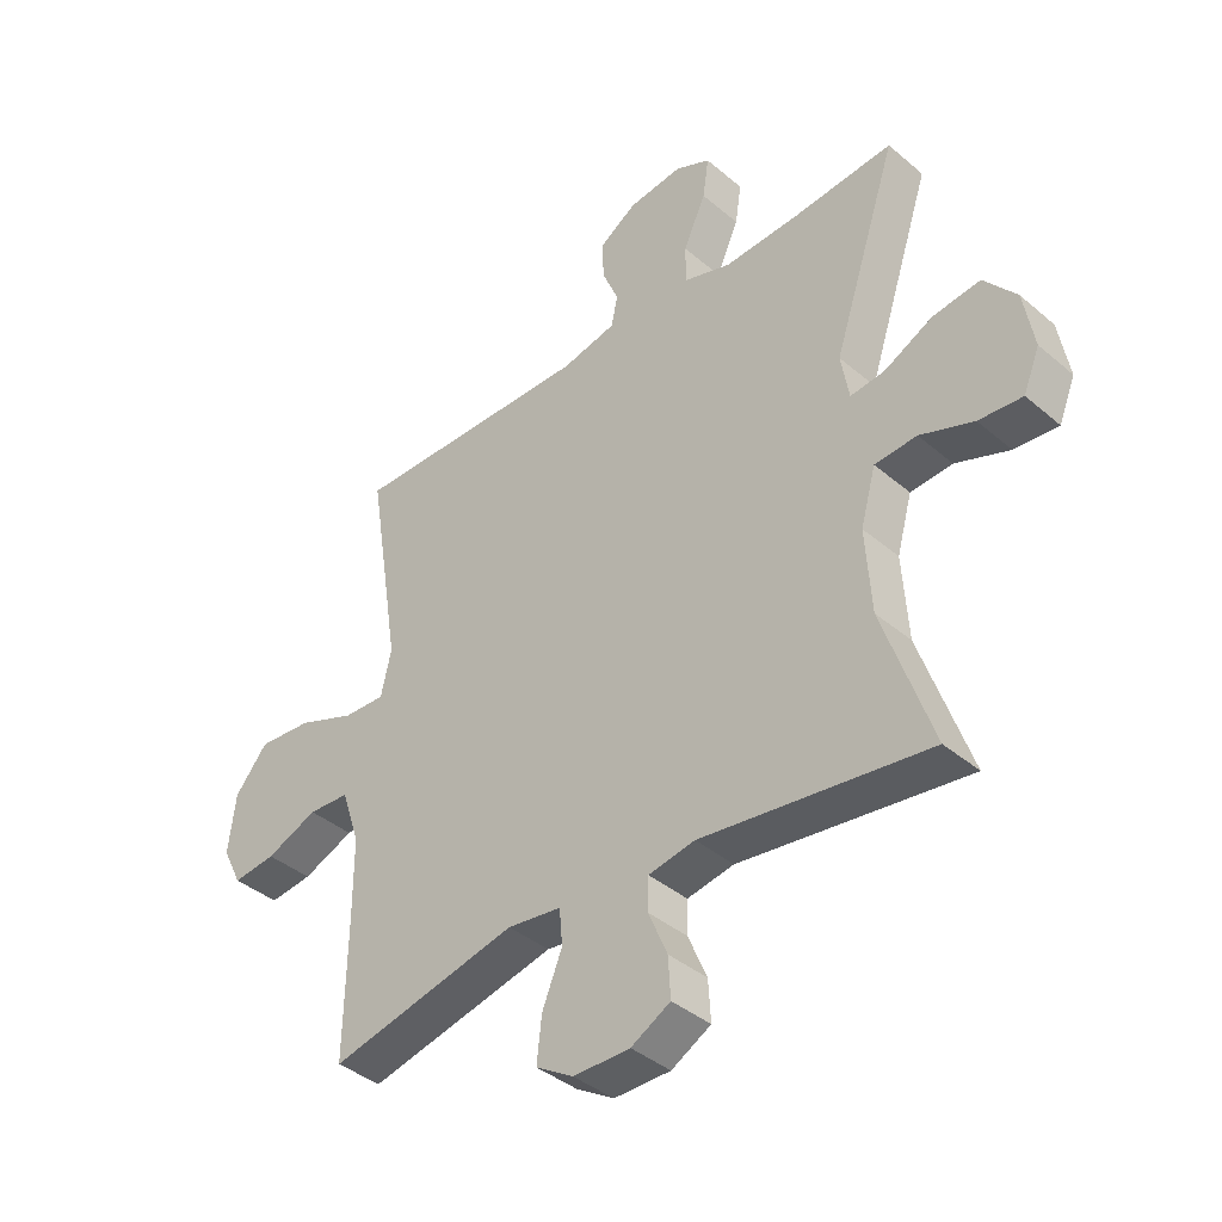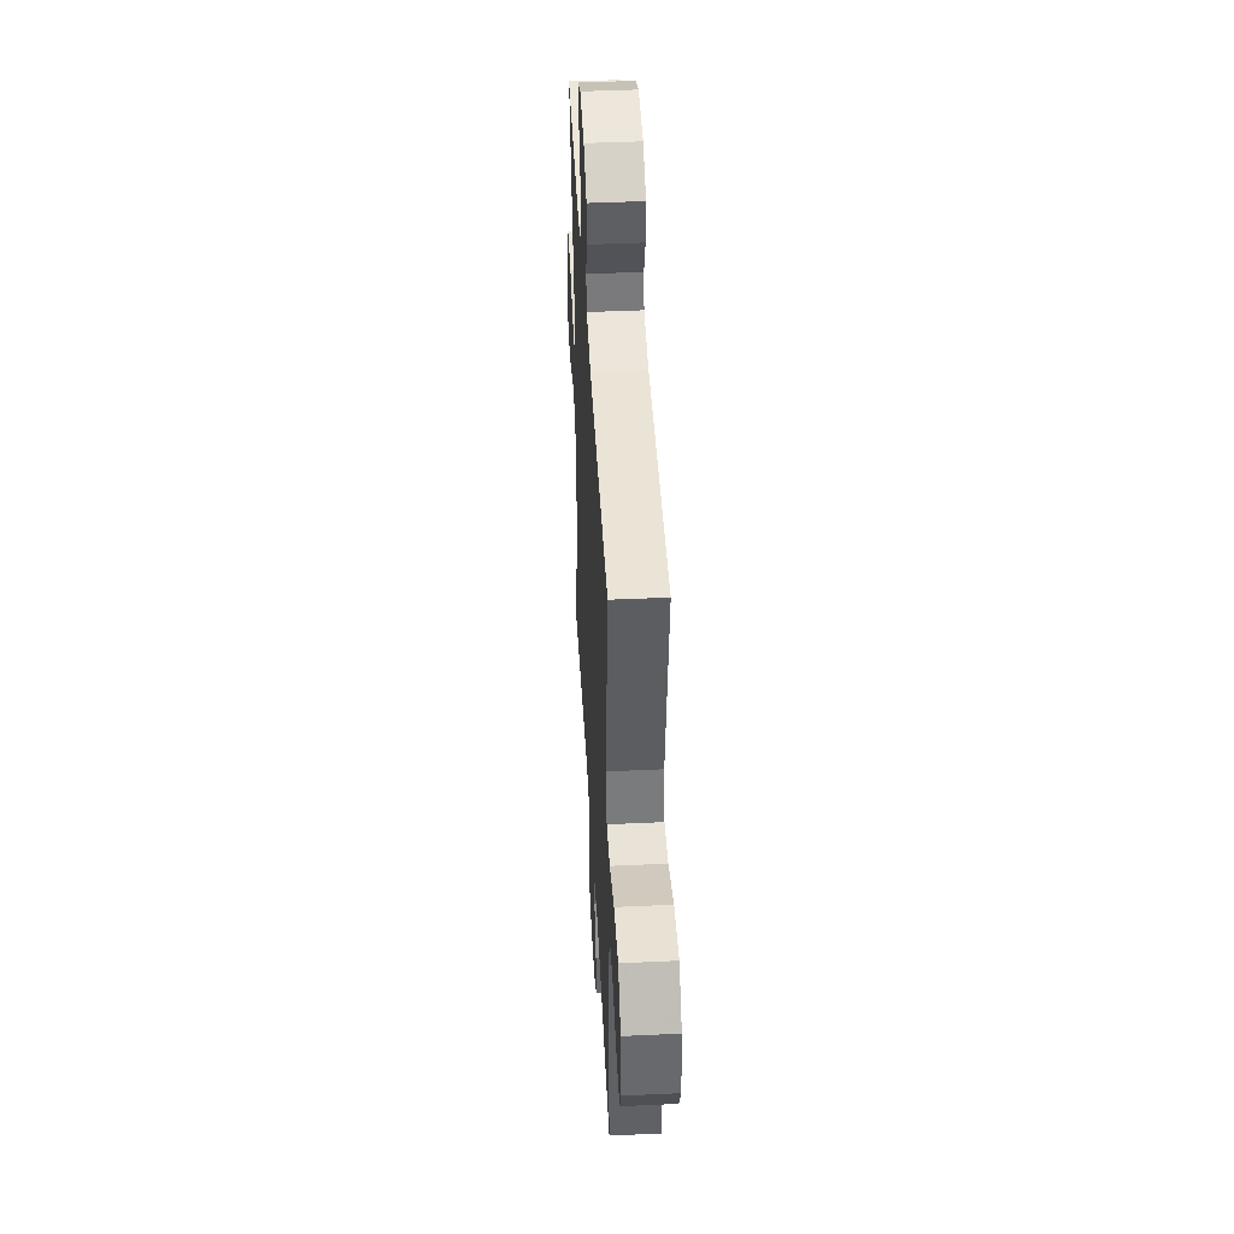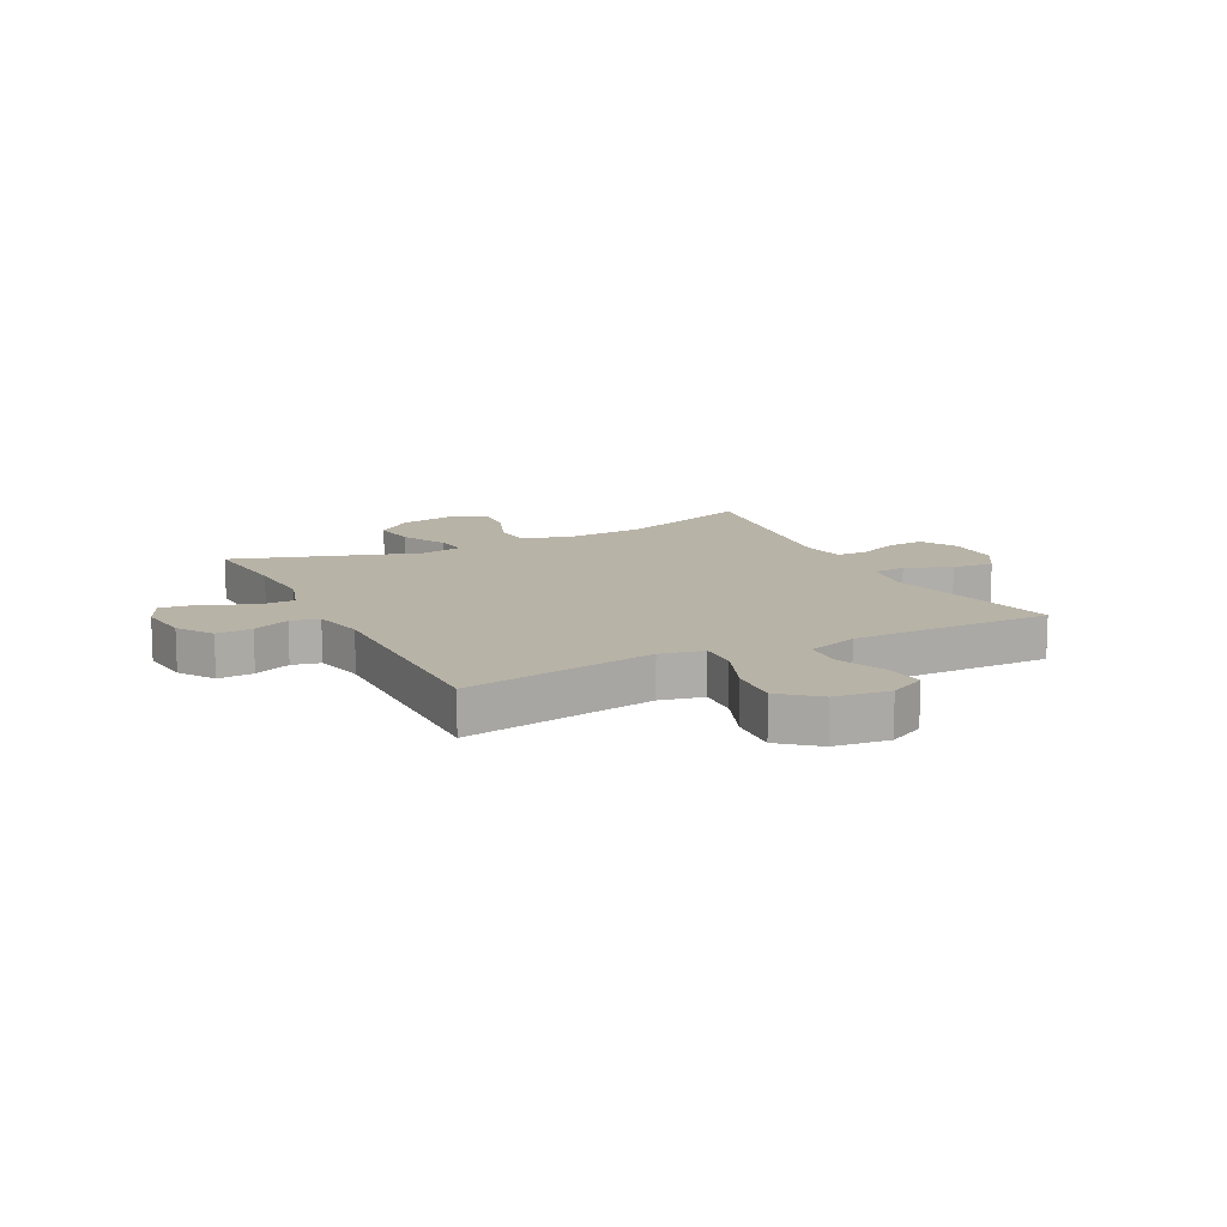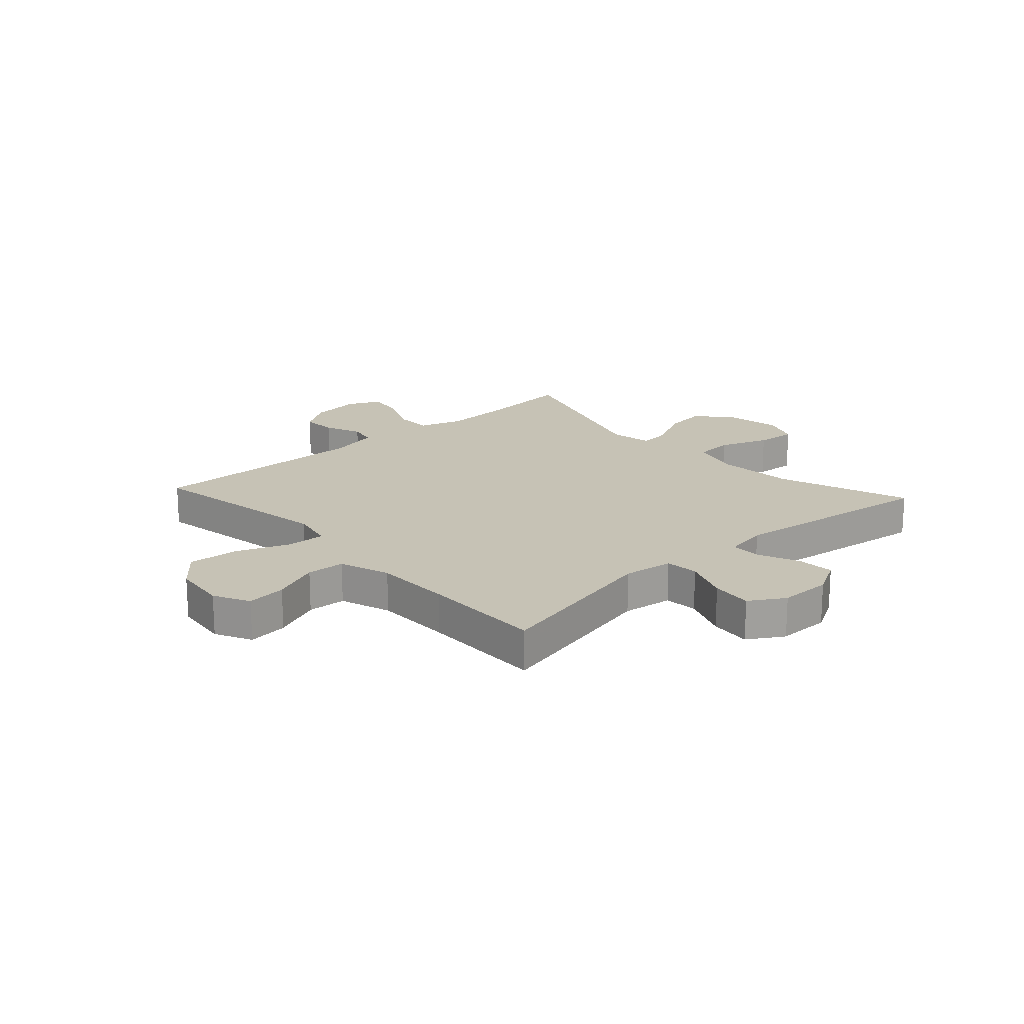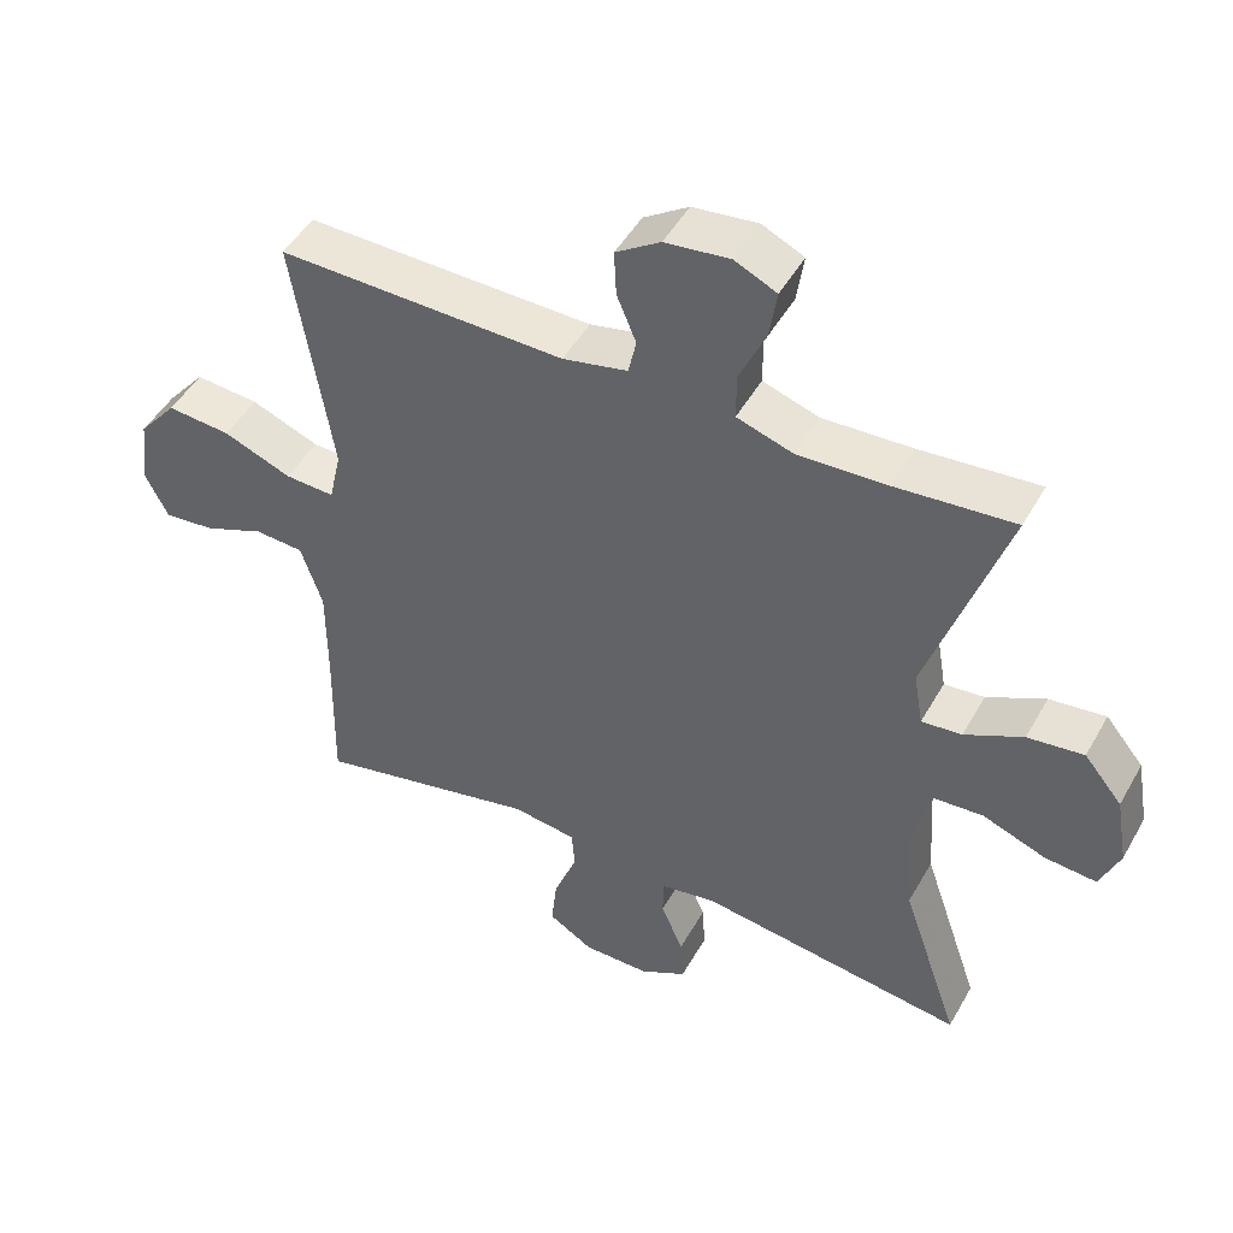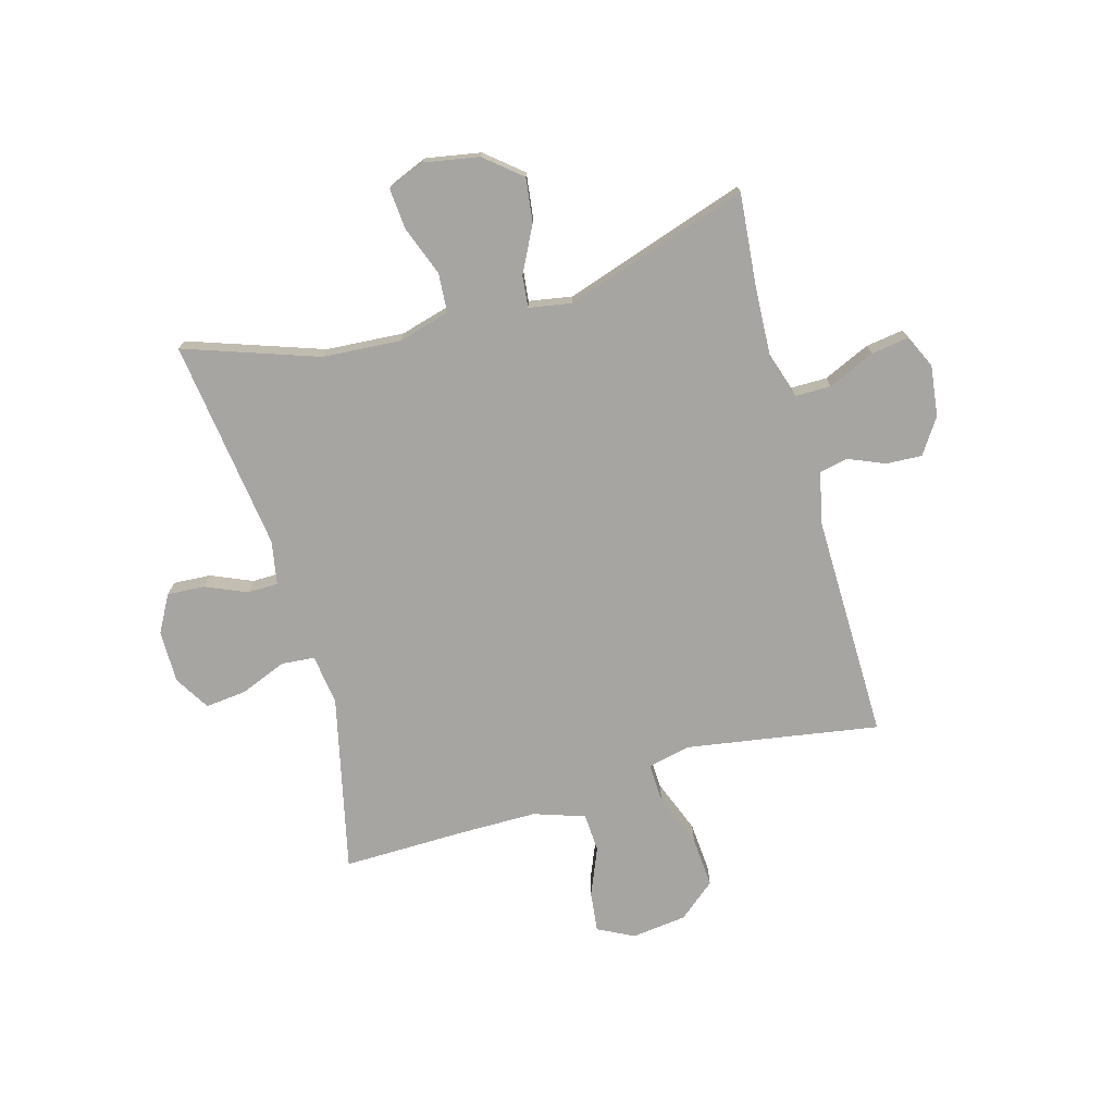
<metadata>
{"format":"obj","ext":"obj","renderer":"f3d","projection":"perspective","resolution":1024,"background":"white","views":[{"elev":-39.6,"azim":-136.4,"up":"+Z"},{"elev":44.5,"azim":86.9,"up":"+Z"},{"elev":12.8,"azim":62.9,"up":"+Y"},{"elev":18.9,"azim":137.5,"up":"+Y"},{"elev":47.8,"azim":-151.7,"up":"+Z"},{"elev":-73.9,"azim":-74.4,"up":"+Y"}]}
</metadata>
<code>
v 0.5 0.07 0.5
v 0.465 0.07 0.282
v 0.446 0.07 0.161
v 0.463 0.07 0.085
v 0.532 0.07 0.088
v 0.627 0.07 0.125
v 0.716 0.07 0.132
v 0.77 0.07 0.067
v 0.782 0.07 -0.03
v 0.75 0.07 -0.094
v 0.679 0.07 -0.086
v 0.594 0.07 -0.051
v 0.526 0.07 -0.055
v 0.496 0.07 -0.145
v 0.496 0.07 -0.283
v 0.5 0.07 -0.5
v 0.189 0.07 -0.43
v 0.1 0.07 -0.442
v 0.095 0.07 -0.501
v 0.128 0.07 -0.582
v 0.136 0.07 -0.655
v 0.074 0.07 -0.693
v -0.019 0.07 -0.693
v -0.084 0.07 -0.657
v -0.08 0.07 -0.591
v -0.049 0.07 -0.518
v -0.05 0.07 -0.464
v -0.127 0.07 -0.45
v -0.5 0.07 -0.5
v -0.419 0.07 -0.264
v -0.41 0.07 -0.126
v -0.435 0.07 -0.036
v -0.504 0.07 -0.031
v -0.592 0.07 -0.064
v -0.664 0.07 -0.07
v -0.691 0.07 -0.004
v -0.674 0.07 0.093
v -0.621 0.07 0.157
v -0.543 0.07 0.147
v -0.462 0.07 0.106
v -0.406 0.07 0.1
v -0.393 0.07 0.176
v -0.5 0.07 0.5
v -0.335 0.07 0.485
v -0.211 0.07 0.479
v -0.133 0.07 0.504
v -0.133 0.07 0.568
v -0.17 0.07 0.65
v -0.18 0.07 0.717
v -0.122 0.07 0.744
v -0.032 0.07 0.733
v 0.03 0.07 0.692
v 0.027 0.07 0.629
v 0 0.07 0.564
v 0.011 0.07 0.514
v 0.101 0.07 0.494
v 0.5 0 0.5
v 0.465 0 0.282
v 0.446 0 0.161
v 0.463 0 0.085
v 0.532 0 0.088
v 0.627 0 0.125
v 0.716 0 0.132
v 0.77 0 0.067
v 0.782 0 -0.03
v 0.75 0 -0.094
v 0.679 0 -0.086
v 0.594 0 -0.051
v 0.526 0 -0.055
v 0.496 0 -0.145
v 0.496 0 -0.283
v 0.5 0 -0.5
v 0.189 0 -0.43
v 0.1 0 -0.442
v 0.095 0 -0.501
v 0.128 0 -0.582
v 0.136 0 -0.655
v 0.074 0 -0.693
v -0.019 0 -0.693
v -0.084 0 -0.657
v -0.08 0 -0.591
v -0.049 0 -0.518
v -0.05 0 -0.464
v -0.127 0 -0.45
v -0.5 0 -0.5
v -0.419 0 -0.264
v -0.41 0 -0.126
v -0.435 0 -0.036
v -0.504 0 -0.031
v -0.592 0 -0.064
v -0.664 0 -0.07
v -0.691 0 -0.004
v -0.674 0 0.093
v -0.621 0 0.157
v -0.543 0 0.147
v -0.462 0 0.106
v -0.406 0 0.1
v -0.393 0 0.176
v -0.5 0 0.5
v -0.335 0 0.485
v -0.211 0 0.479
v -0.133 0 0.504
v -0.133 0 0.568
v -0.17 0 0.65
v -0.18 0 0.717
v -0.122 0 0.744
v -0.032 0 0.733
v 0.03 0 0.692
v 0.027 0 0.629
v 0 0 0.564
v 0.011 0 0.514
v 0.101 0 0.494
f 52 53 54
f 51 52 54
f 50 51 54
f 49 50 54
f 48 49 54
f 47 48 54
f 46 47 54 55
f 45 46 55 56
f 42 43 44
f 41 42 44 45
f 38 39 40
f 37 38 40
f 36 37 40
f 35 36 40
f 34 35 40
f 33 34 40
f 32 33 40 41
f 56 1 2
f 45 56 2
f 41 45 2
f 32 41 2
f 31 32 2
f 24 25 26
f 23 24 26
f 22 23 26
f 21 22 26
f 20 21 26
f 19 20 26
f 18 19 26 27
f 15 16 17
f 14 15 17 18
f 18 27 28
f 14 18 28
f 13 14 28
f 10 11 12
f 9 10 12
f 8 9 12
f 7 8 12
f 6 7 12
f 5 6 12
f 4 5 12 13
f 30 31 2 3
f 28 29 30
f 13 28 30
f 4 13 30
f 3 4 30
f 110 109 108
f 110 108 107
f 110 107 106
f 110 106 105
f 110 105 104
f 110 104 103
f 111 110 103 102
f 112 111 102 101
f 100 99 98
f 101 100 98 97
f 96 95 94
f 96 94 93
f 96 93 92
f 96 92 91
f 96 91 90
f 96 90 89
f 97 96 89 88
f 58 57 112
f 58 112 101
f 58 101 97
f 58 97 88
f 58 88 87
f 82 81 80
f 82 80 79
f 82 79 78
f 82 78 77
f 82 77 76
f 82 76 75
f 83 82 75 74
f 73 72 71
f 74 73 71 70
f 84 83 74
f 84 74 70
f 84 70 69
f 68 67 66
f 68 66 65
f 68 65 64
f 68 64 63
f 68 63 62
f 68 62 61
f 69 68 61 60
f 59 58 87 86
f 86 85 84
f 86 84 69
f 86 69 60
f 86 60 59
f 1 57 58 2
f 2 58 59 3
f 3 59 60 4
f 4 60 61 5
f 5 61 62 6
f 6 62 63 7
f 7 63 64 8
f 8 64 65 9
f 9 65 66 10
f 10 66 67 11
f 11 67 68 12
f 12 68 69 13
f 13 69 70 14
f 14 70 71 15
f 15 71 72 16
f 16 72 73 17
f 17 73 74 18
f 18 74 75 19
f 19 75 76 20
f 20 76 77 21
f 21 77 78 22
f 22 78 79 23
f 23 79 80 24
f 24 80 81 25
f 25 81 82 26
f 26 82 83 27
f 27 83 84 28
f 28 84 85 29
f 29 85 86 30
f 30 86 87 31
f 31 87 88 32
f 32 88 89 33
f 33 89 90 34
f 34 90 91 35
f 35 91 92 36
f 36 92 93 37
f 37 93 94 38
f 38 94 95 39
f 39 95 96 40
f 40 96 97 41
f 41 97 98 42
f 42 98 99 43
f 43 99 100 44
f 44 100 101 45
f 45 101 102 46
f 46 102 103 47
f 47 103 104 48
f 48 104 105 49
f 49 105 106 50
f 50 106 107 51
f 51 107 108 52
f 52 108 109 53
f 53 109 110 54
f 54 110 111 55
f 55 111 112 56
f 56 112 57 1

</code>
